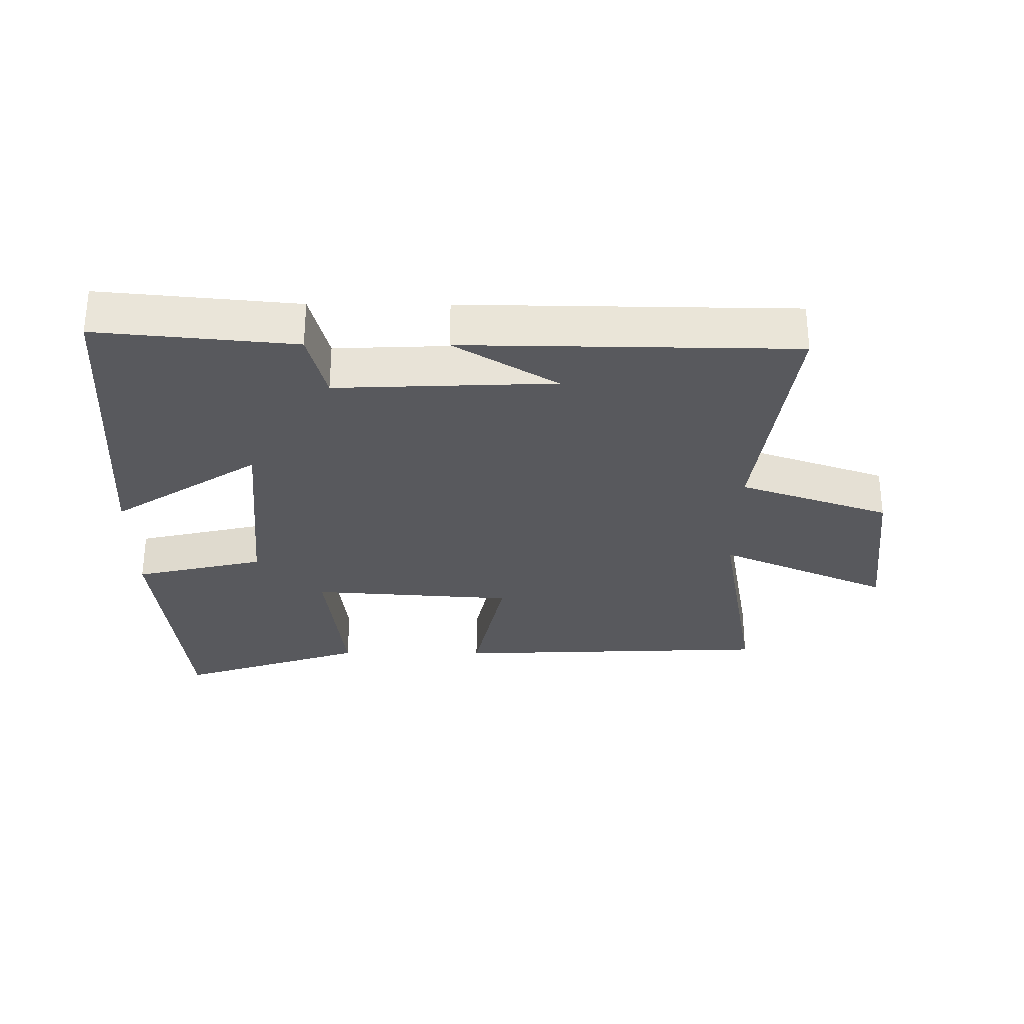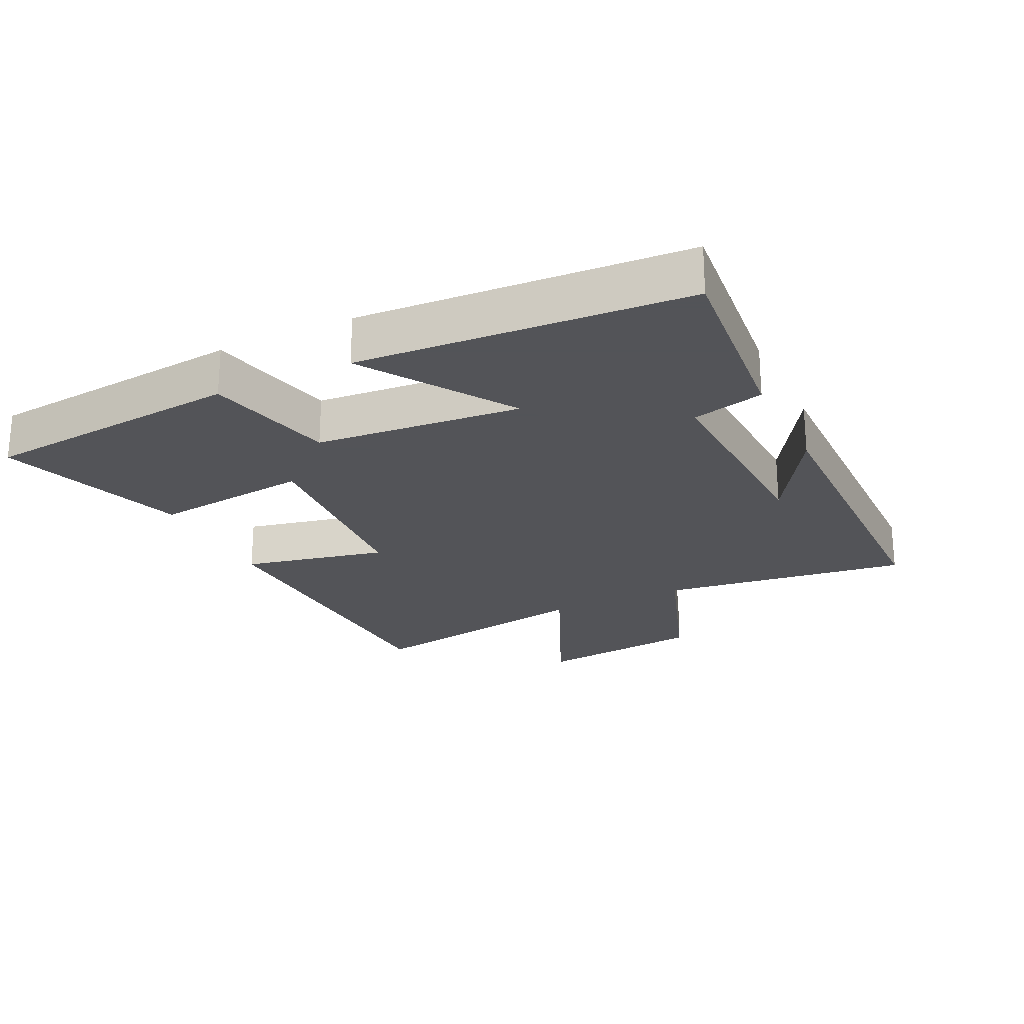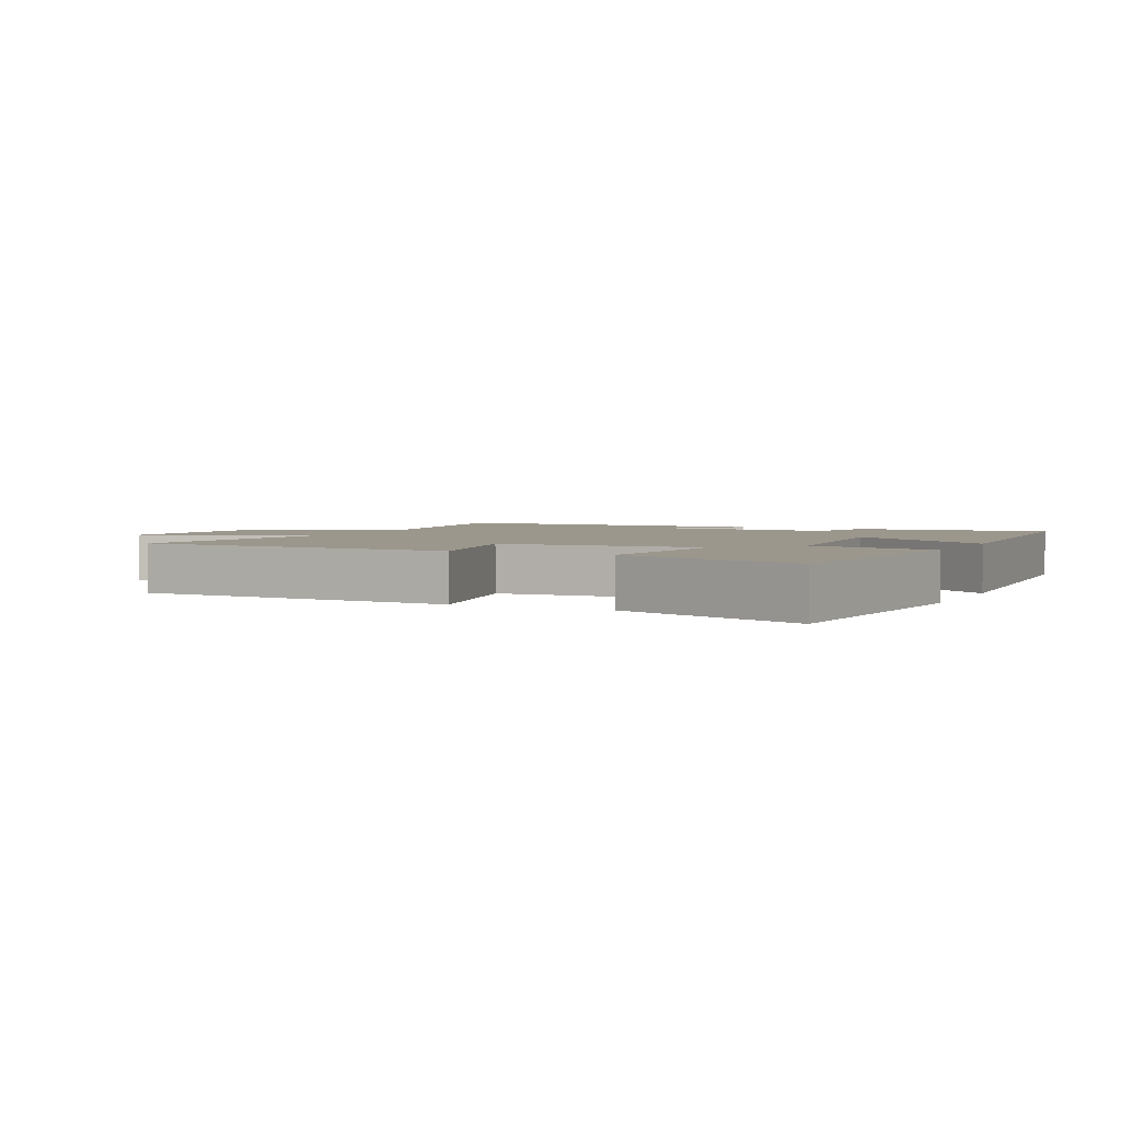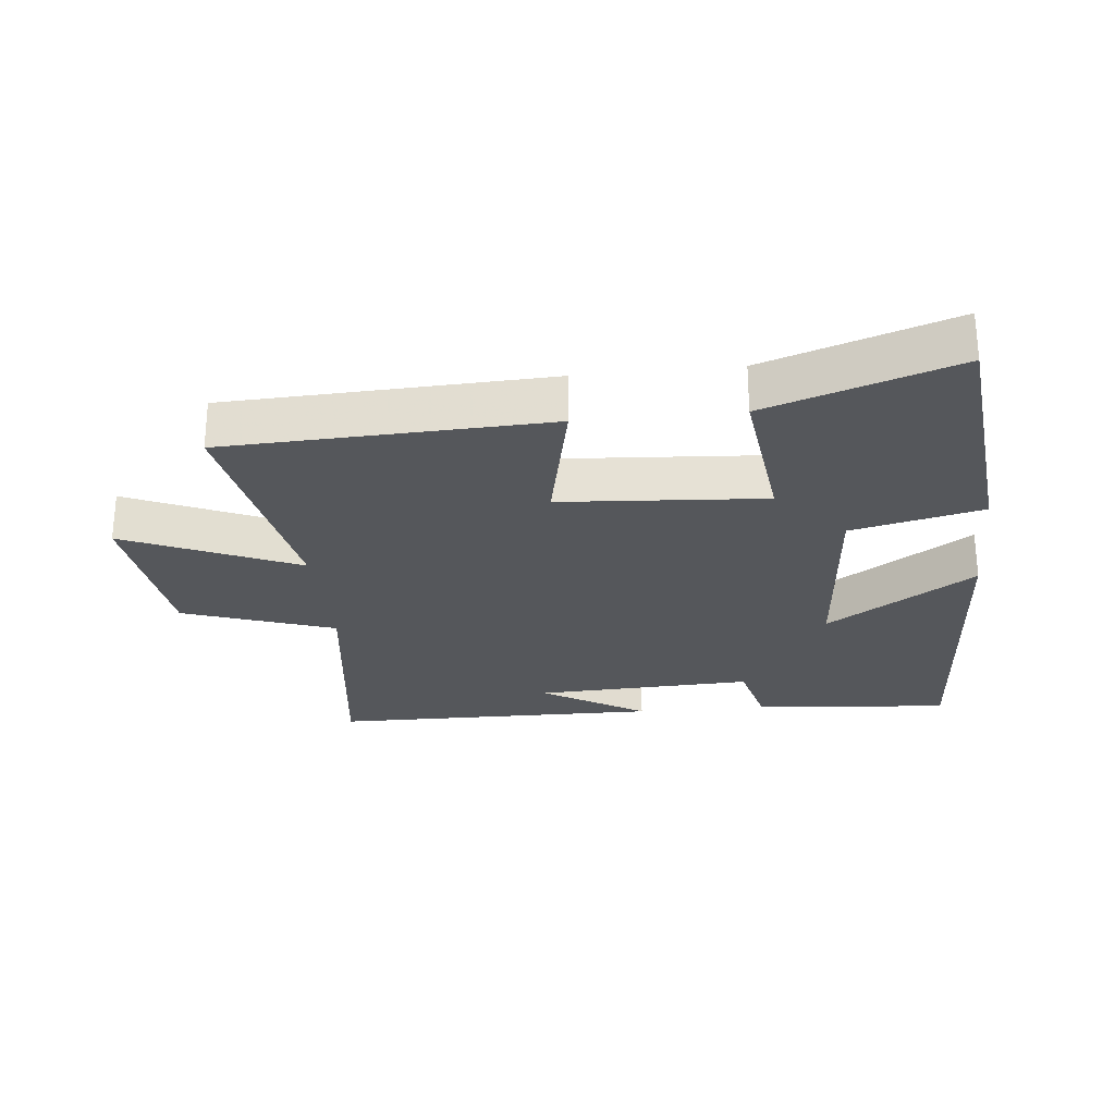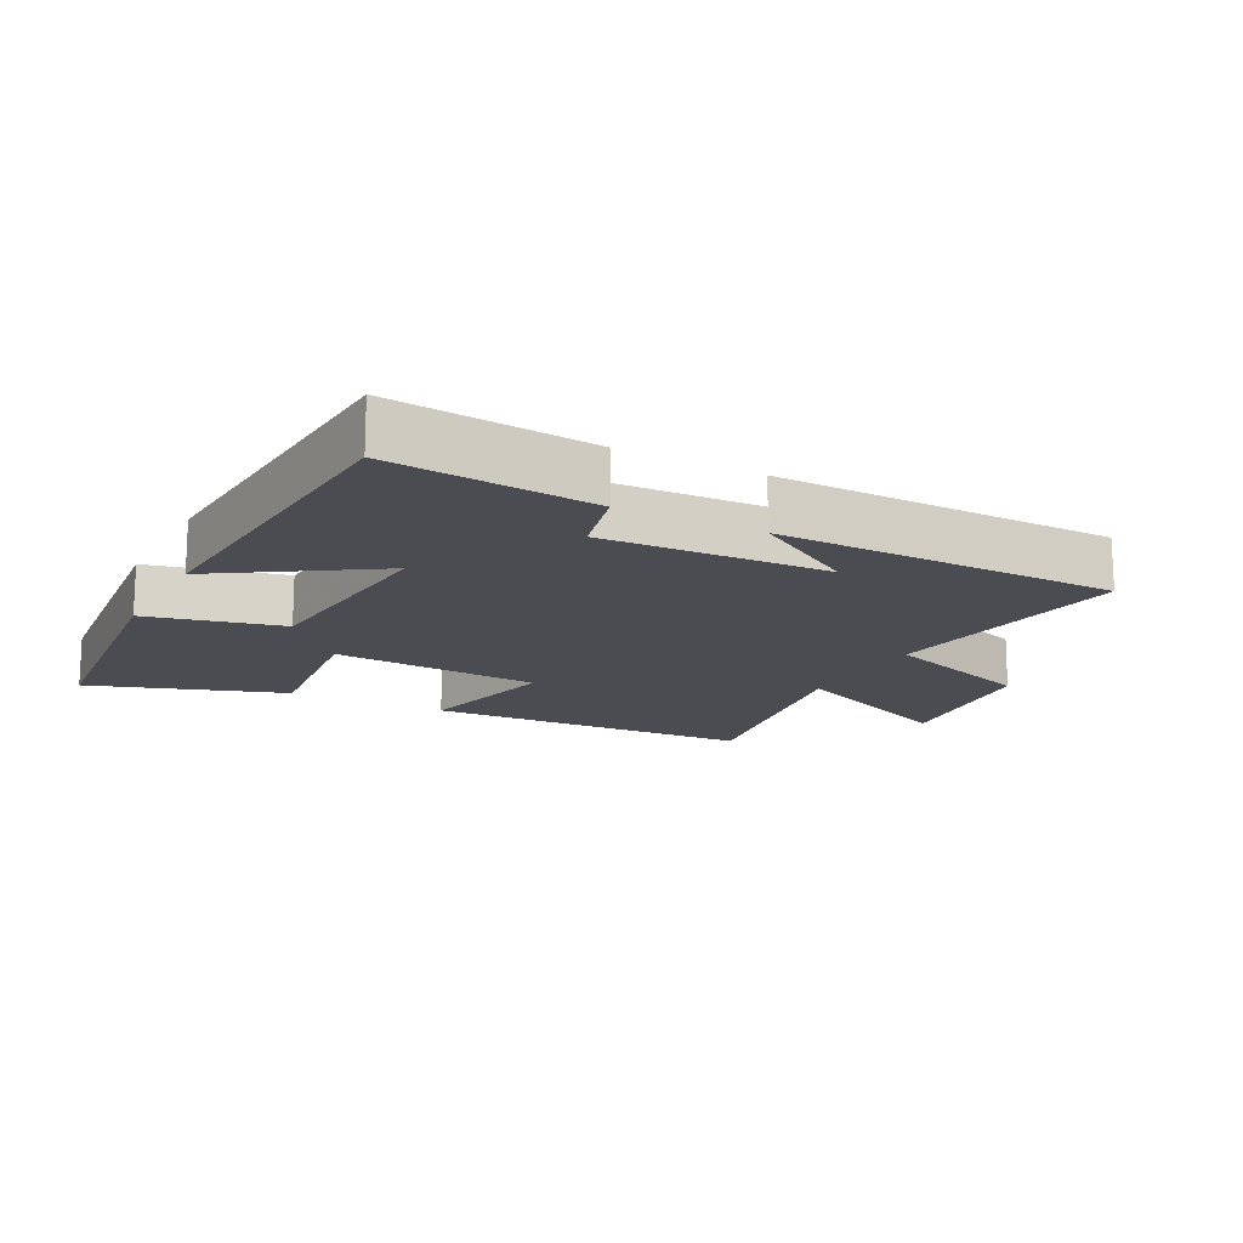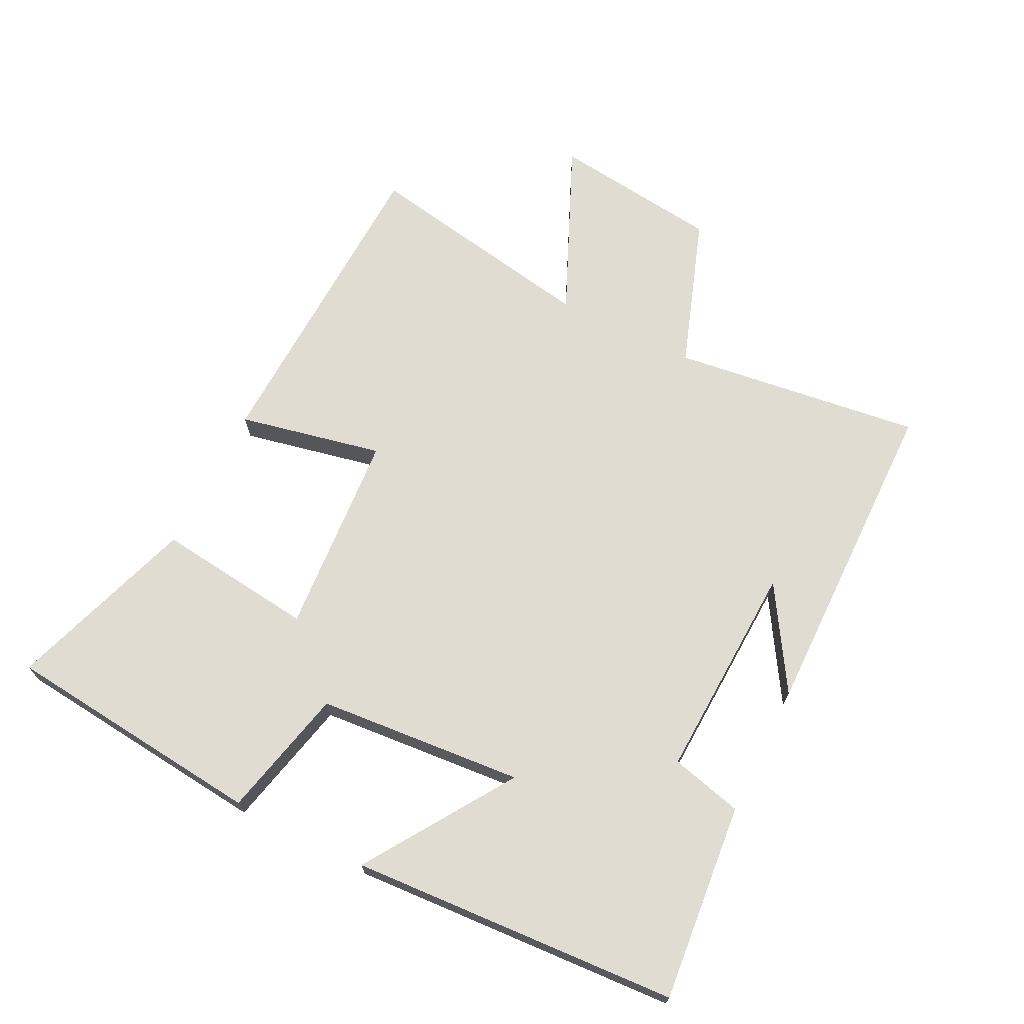
<metadata>
{"format":"obj","ext":"obj","renderer":"f3d","projection":"perspective","resolution":1024,"background":"white","views":[{"elev":-29.8,"azim":179.6,"up":"+Y"},{"elev":-23.4,"azim":115.6,"up":"+Y"},{"elev":2.9,"azim":25.7,"up":"+Y"},{"elev":-26.7,"azim":5.9,"up":"+Y"},{"elev":-15.3,"azim":152.1,"up":"+Y"},{"elev":69.3,"azim":116.5,"up":"+Y"}]}
</metadata>
<code>
v -0.55 0.07 -0.494
v -0.5 0.07 -0.109
v -0.733 0.07 -0.028
v -0.765 0.07 0.232
v -0.5 0.07 0.115
v -0.565 0.07 0.48
v -0.07 0.07 0.5
v -0.117 0.07 0.278
v 0.197 0.07 0.256
v 0.168 0.07 0.5
v 0.458 0.07 0.598
v 0.5 0.07 0.193
v 0.299 0.07 0.146
v 0.273 0.07 -0.172
v 0.5 0.07 -0.023
v 0.47 0.07 -0.529
v 0.165 0.07 -0.5
v 0.137 0.07 -0.389
v -0.199 0.07 -0.403
v -0.041 0.07 -0.5
v -0.55 0 -0.494
v -0.5 0 -0.109
v -0.733 0 -0.028
v -0.765 0 0.232
v -0.5 0 0.115
v -0.565 0 0.48
v -0.07 0 0.5
v -0.117 0 0.278
v 0.197 0 0.256
v 0.168 0 0.5
v 0.458 0 0.598
v 0.5 0 0.193
v 0.299 0 0.146
v 0.273 0 -0.172
v 0.5 0 -0.023
v 0.47 0 -0.529
v 0.165 0 -0.5
v 0.137 0 -0.389
v -0.199 0 -0.403
v -0.041 0 -0.5
f 19 20 1
f 15 16 17 18
f 14 15 18
f 13 14 18 19
f 10 11 12 13
f 9 10 13
f 8 9 13 19
f 5 6 7 8
f 5 8 19
f 2 3 4 5
f 2 5 19
f 1 2 19
f 21 40 39
f 38 37 36 35
f 38 35 34
f 39 38 34 33
f 33 32 31 30
f 33 30 29
f 39 33 29 28
f 28 27 26 25
f 39 28 25
f 25 24 23 22
f 39 25 22
f 39 22 21
f 1 21 22 2
f 2 22 23 3
f 3 23 24 4
f 4 24 25 5
f 5 25 26 6
f 6 26 27 7
f 7 27 28 8
f 8 28 29 9
f 9 29 30 10
f 10 30 31 11
f 11 31 32 12
f 12 32 33 13
f 13 33 34 14
f 14 34 35 15
f 15 35 36 16
f 16 36 37 17
f 17 37 38 18
f 18 38 39 19
f 19 39 40 20
f 20 40 21 1

</code>
